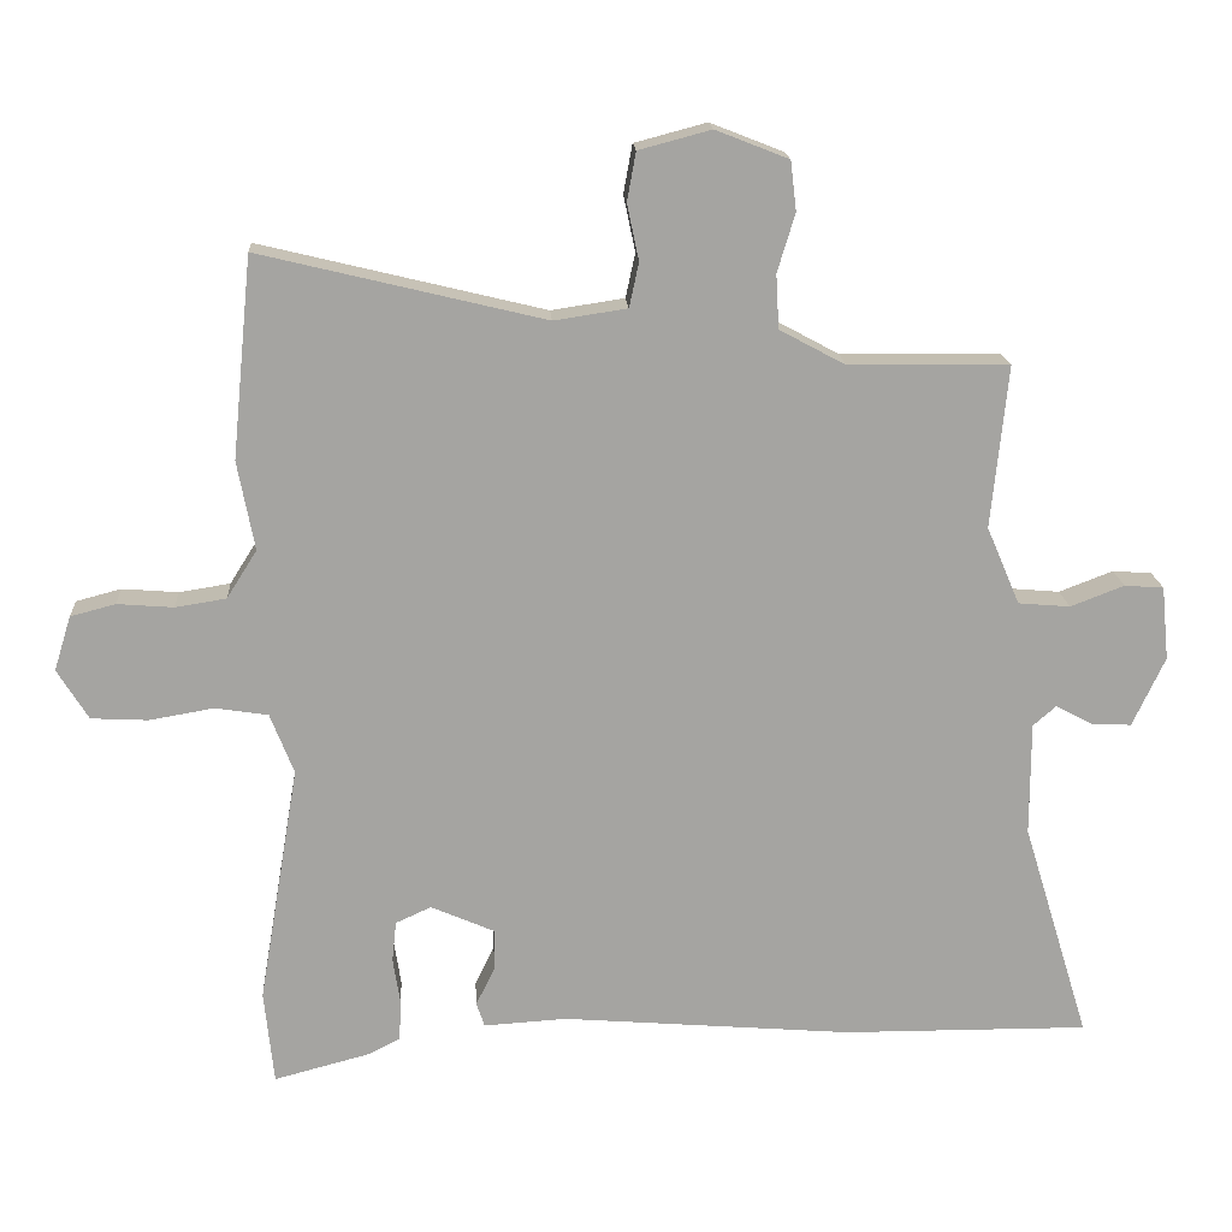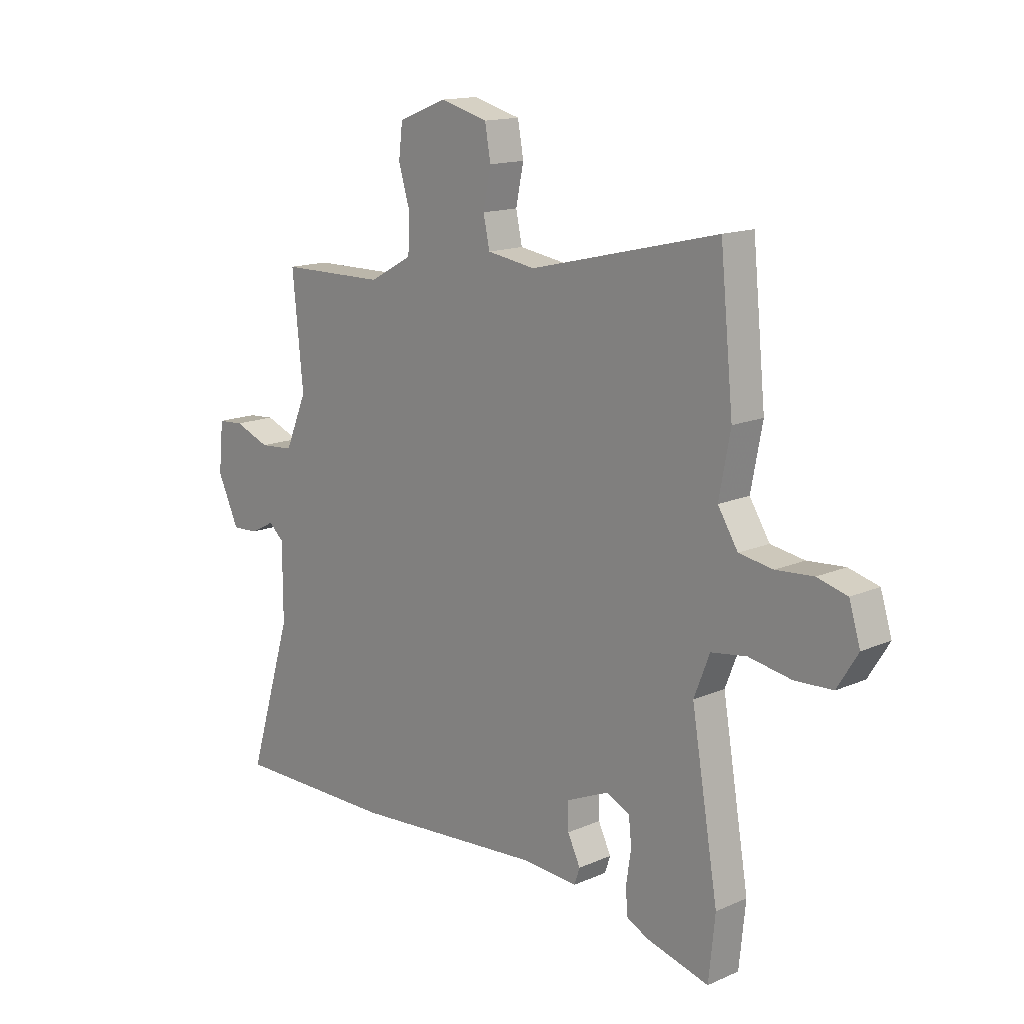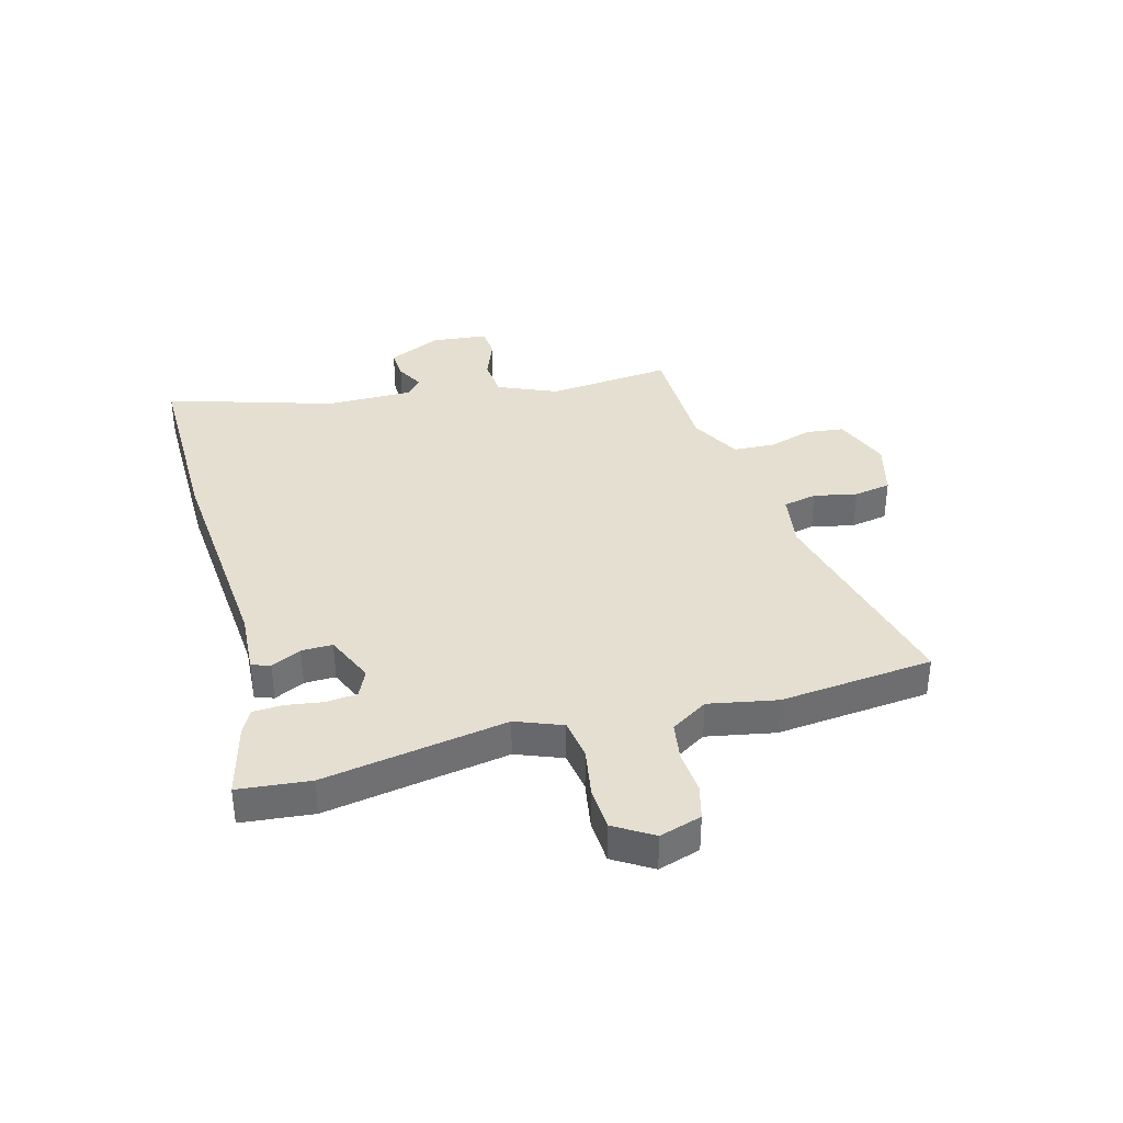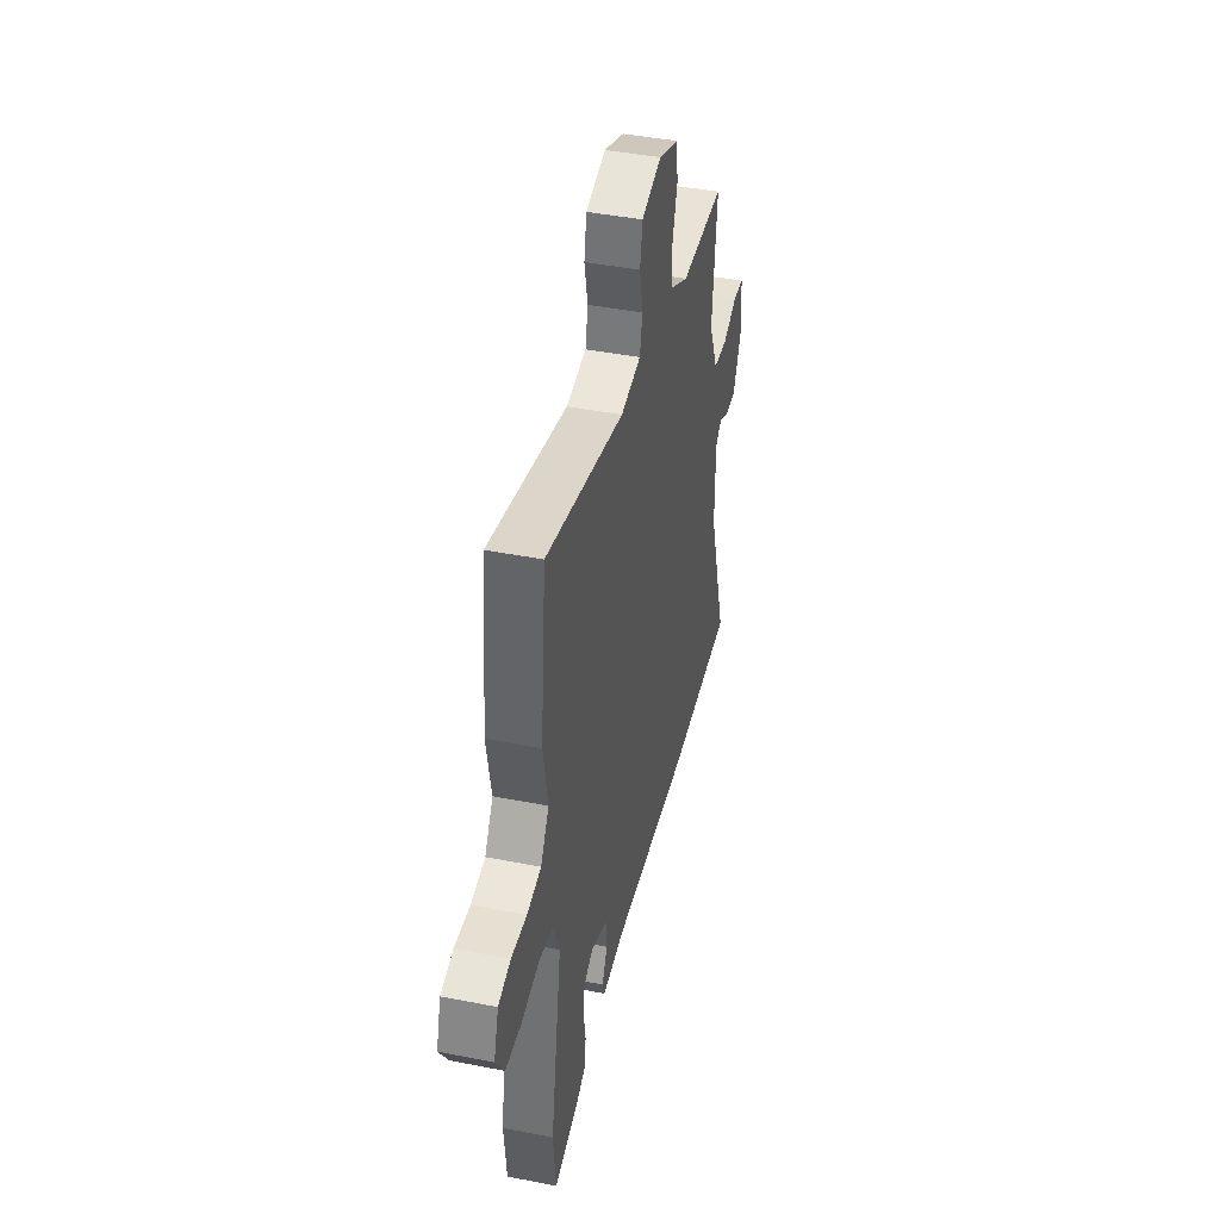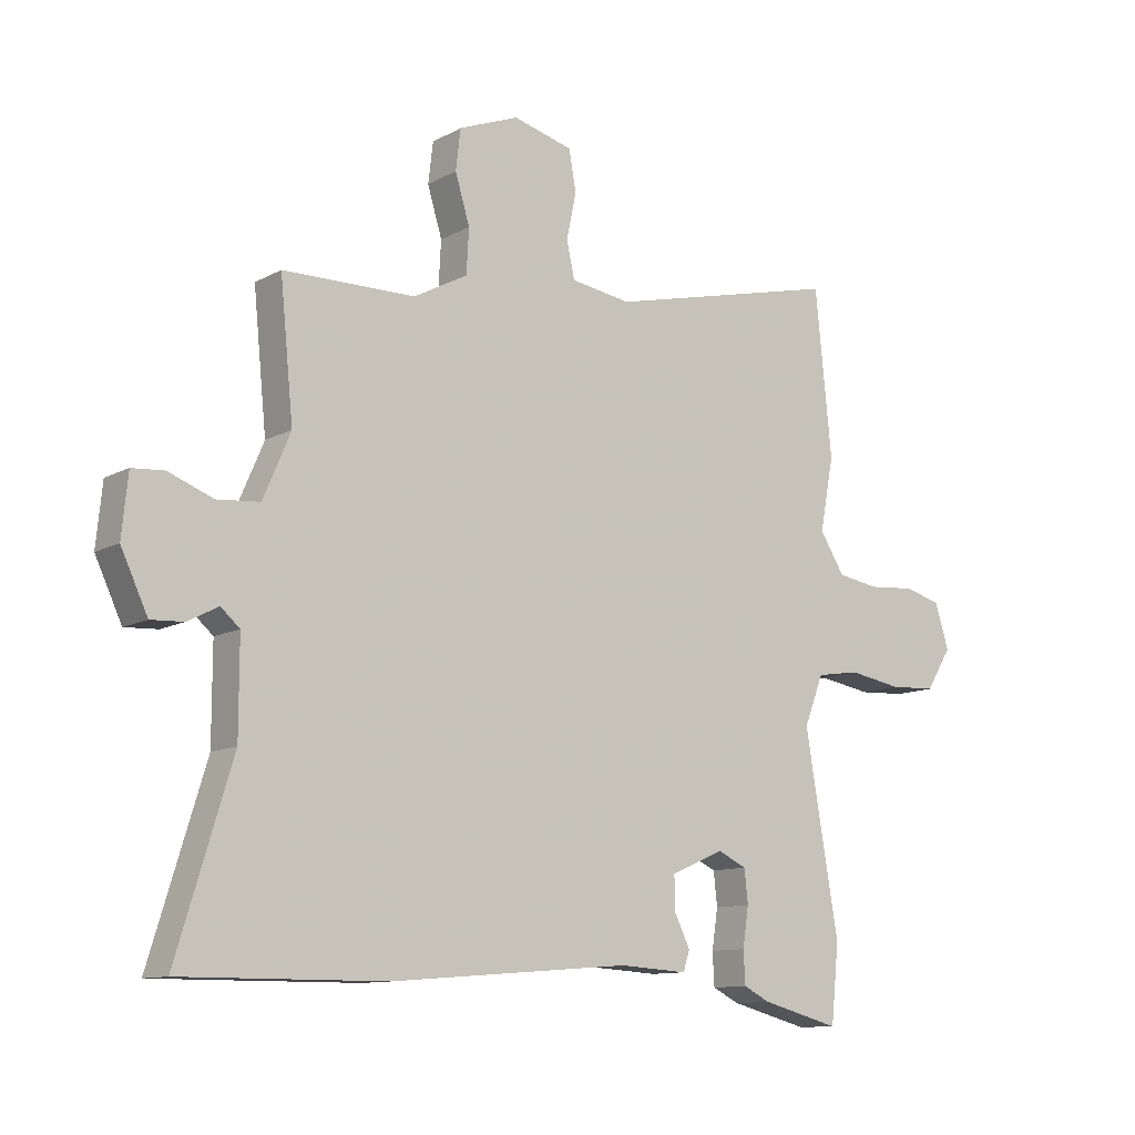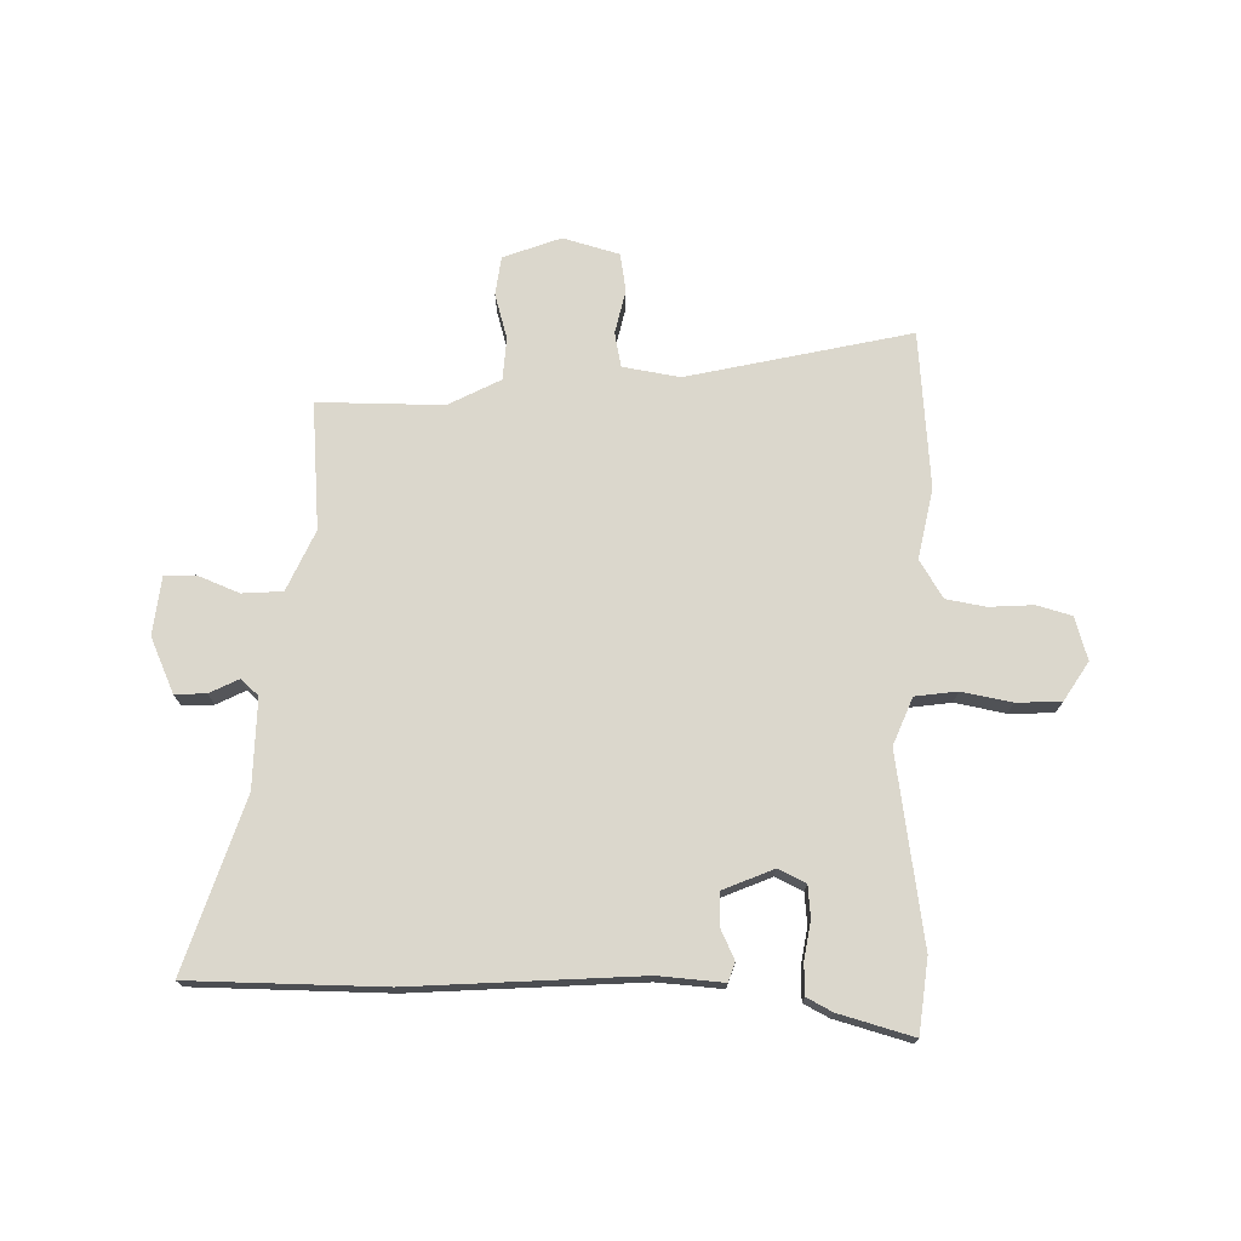
<metadata>
{"format":"obj","ext":"obj","renderer":"f3d","projection":"perspective","resolution":1024,"background":"white","views":[{"elev":17.1,"azim":-3.5,"up":"+Z"},{"elev":14.8,"azim":-133.2,"up":"+Z"},{"elev":36.8,"azim":-105.2,"up":"+Y"},{"elev":42.5,"azim":-76.8,"up":"+Z"},{"elev":-11.2,"azim":142.6,"up":"+Z"},{"elev":73.3,"azim":-177.9,"up":"+Y"}]}
</metadata>
<code>
v 0.636 0.07 -0.501
v 0.302 0.07 -0.499
v -0.092 0.07 -0.467
v -0.204 0.07 -0.474
v -0.215 0.07 -0.441
v -0.189 0.07 -0.388
v -0.188 0.07 -0.333
v -0.275 0.07 -0.295
v -0.323 0.07 -0.317
v -0.329 0.07 -0.372
v -0.319 0.07 -0.437
v -0.322 0.07 -0.491
v -0.366 0.07 -0.513
v -0.495 0.07 -0.547
v -0.508 0.07 -0.42
v -0.453 0.07 -0.095
v -0.485 0.07 -0.013
v -0.557 0.07 -0.002
v -0.644 0.07 -0.017
v -0.721 0.07 -0.013
v -0.763 0.07 0.055
v -0.74 0.07 0.129
v -0.679 0.07 0.145
v -0.603 0.07 0.139
v -0.534 0.07 0.15
v -0.493 0.07 0.215
v -0.516 0.07 0.336
v -0.489 0.07 0.608
v -0.104 0.07 0.515
v -0.005 0.07 0.53
v 0.008 0.07 0.59
v -0.008 0.07 0.666
v 0.004 0.07 0.732
v 0.102 0.07 0.758
v 0.201 0.07 0.719
v 0.209 0.07 0.652
v 0.185 0.07 0.573
v 0.189 0.07 0.5
v 0.278 0.07 0.452
v 0.495 0.07 0.449
v 0.473 0.07 0.229
v 0.518 0.07 0.124
v 0.588 0.07 0.118
v 0.661 0.07 0.146
v 0.714 0.07 0.142
v 0.724 0.07 0.042
v 0.68 0.07 -0.052
v 0.626 0.07 -0.049
v 0.576 0.07 -0.023
v 0.545 0.07 -0.05
v 0.545 0.07 -0.204
v 0.636 0 -0.501
v 0.302 0 -0.499
v -0.092 0 -0.467
v -0.204 0 -0.474
v -0.215 0 -0.441
v -0.189 0 -0.388
v -0.188 0 -0.333
v -0.275 0 -0.295
v -0.323 0 -0.317
v -0.329 0 -0.372
v -0.319 0 -0.437
v -0.322 0 -0.491
v -0.366 0 -0.513
v -0.495 0 -0.547
v -0.508 0 -0.42
v -0.453 0 -0.095
v -0.485 0 -0.013
v -0.557 0 -0.002
v -0.644 0 -0.017
v -0.721 0 -0.013
v -0.763 0 0.055
v -0.74 0 0.129
v -0.679 0 0.145
v -0.603 0 0.139
v -0.534 0 0.15
v -0.493 0 0.215
v -0.516 0 0.336
v -0.489 0 0.608
v -0.104 0 0.515
v -0.005 0 0.53
v 0.008 0 0.59
v -0.008 0 0.666
v 0.004 0 0.732
v 0.102 0 0.758
v 0.201 0 0.719
v 0.209 0 0.652
v 0.185 0 0.573
v 0.189 0 0.5
v 0.278 0 0.452
v 0.495 0 0.449
v 0.473 0 0.229
v 0.518 0 0.124
v 0.588 0 0.118
v 0.661 0 0.146
v 0.714 0 0.142
v 0.724 0 0.042
v 0.68 0 -0.052
v 0.626 0 -0.049
v 0.576 0 -0.023
v 0.545 0 -0.05
v 0.545 0 -0.204
f 46 47 48 49
f 44 45 46 49
f 43 44 49 50
f 42 43 50
f 41 42 50 51
f 39 40 41
f 38 39 41 51
f 34 35 36 37
f 34 37 38
f 31 32 33 34
f 30 31 34 38
f 29 30 38 51
f 26 27 28 29
f 25 26 29 51
f 21 22 23 24
f 18 19 20 21
f 17 18 21 24
f 13 14 15 16
f 11 12 13 16
f 10 11 16 17
f 9 10 17
f 8 9 17
f 7 8 17
f 3 4 5 6
f 3 6 7
f 2 3 7
f 17 24 25 51
f 7 17 51
f 1 2 7 51
f 100 99 98 97
f 100 97 96 95
f 101 100 95 94
f 101 94 93
f 102 101 93 92
f 92 91 90
f 102 92 90 89
f 88 87 86 85
f 89 88 85
f 85 84 83 82
f 89 85 82 81
f 102 89 81 80
f 80 79 78 77
f 102 80 77 76
f 75 74 73 72
f 72 71 70 69
f 75 72 69 68
f 67 66 65 64
f 67 64 63 62
f 68 67 62 61
f 68 61 60
f 68 60 59
f 68 59 58
f 57 56 55 54
f 58 57 54
f 58 54 53
f 102 76 75 68
f 102 68 58
f 102 58 53 52
f 1 52 53 2
f 2 53 54 3
f 3 54 55 4
f 4 55 56 5
f 5 56 57 6
f 6 57 58 7
f 7 58 59 8
f 8 59 60 9
f 9 60 61 10
f 10 61 62 11
f 11 62 63 12
f 12 63 64 13
f 13 64 65 14
f 14 65 66 15
f 15 66 67 16
f 16 67 68 17
f 17 68 69 18
f 18 69 70 19
f 19 70 71 20
f 20 71 72 21
f 21 72 73 22
f 22 73 74 23
f 23 74 75 24
f 24 75 76 25
f 25 76 77 26
f 26 77 78 27
f 27 78 79 28
f 28 79 80 29
f 29 80 81 30
f 30 81 82 31
f 31 82 83 32
f 32 83 84 33
f 33 84 85 34
f 34 85 86 35
f 35 86 87 36
f 36 87 88 37
f 37 88 89 38
f 38 89 90 39
f 39 90 91 40
f 40 91 92 41
f 41 92 93 42
f 42 93 94 43
f 43 94 95 44
f 44 95 96 45
f 45 96 97 46
f 46 97 98 47
f 47 98 99 48
f 48 99 100 49
f 49 100 101 50
f 50 101 102 51
f 51 102 52 1

</code>
